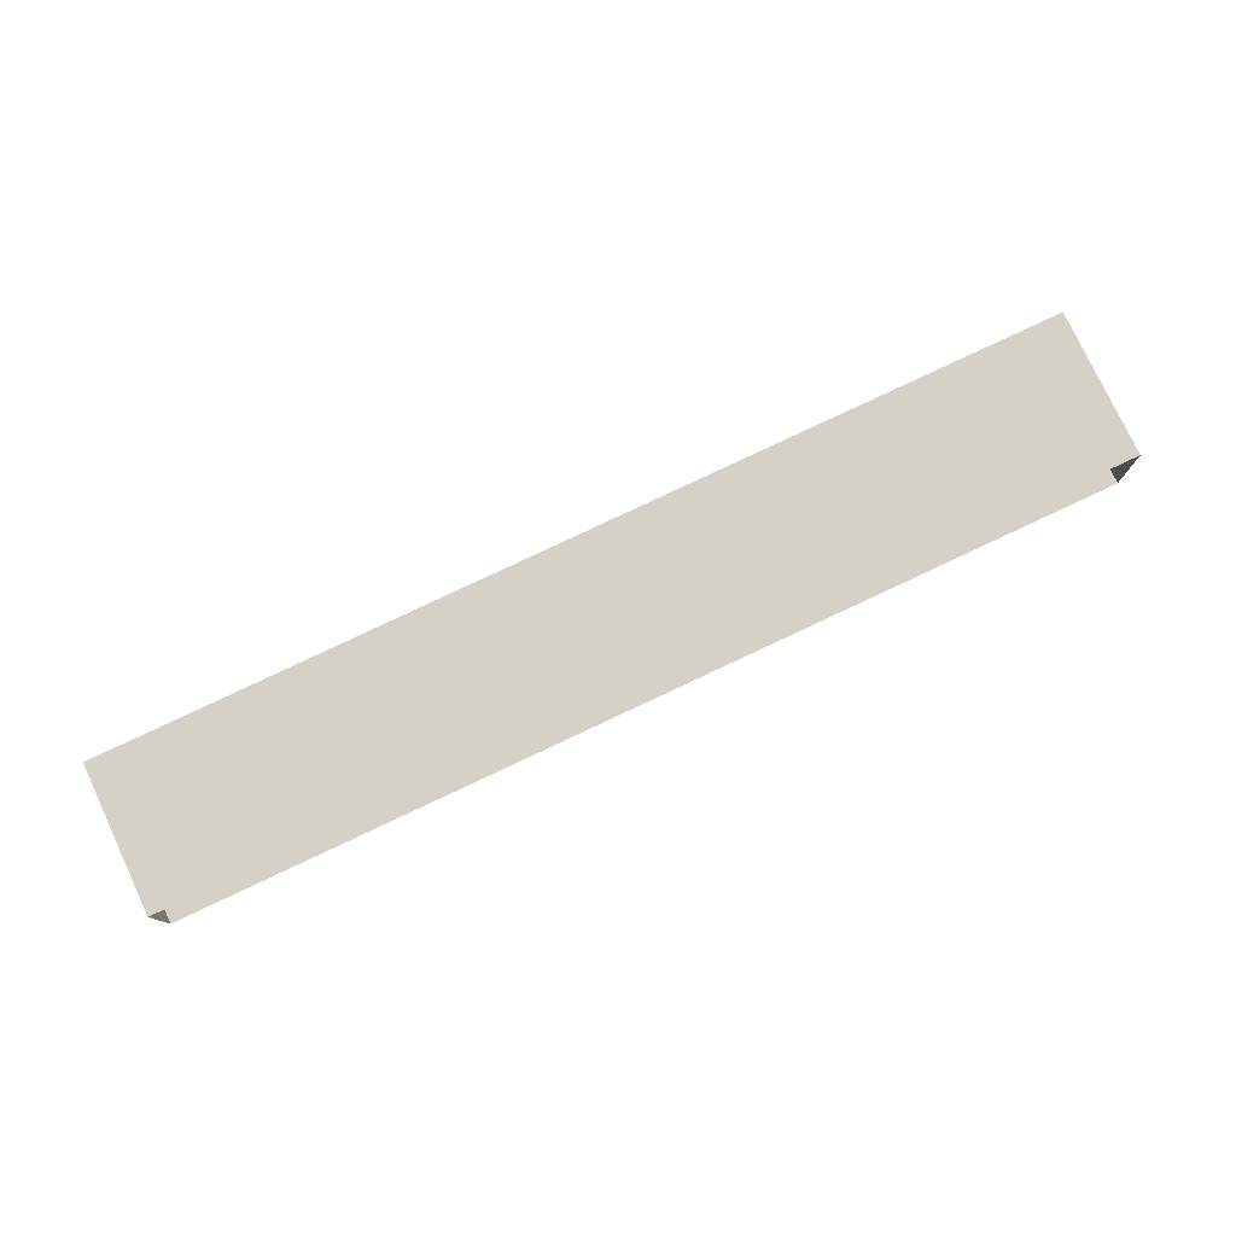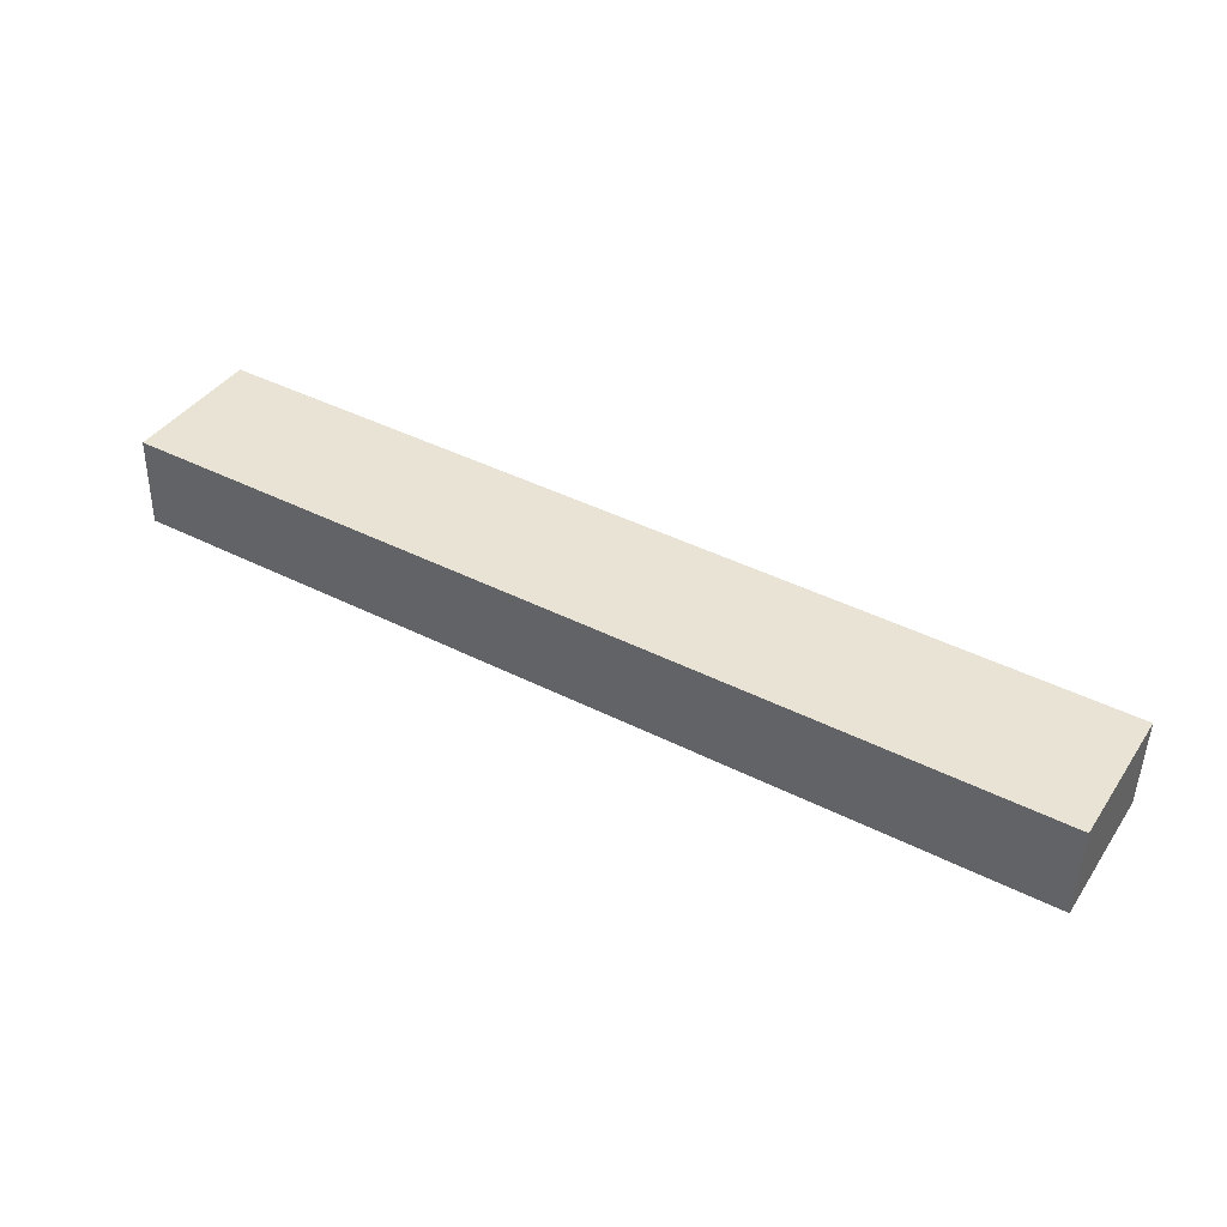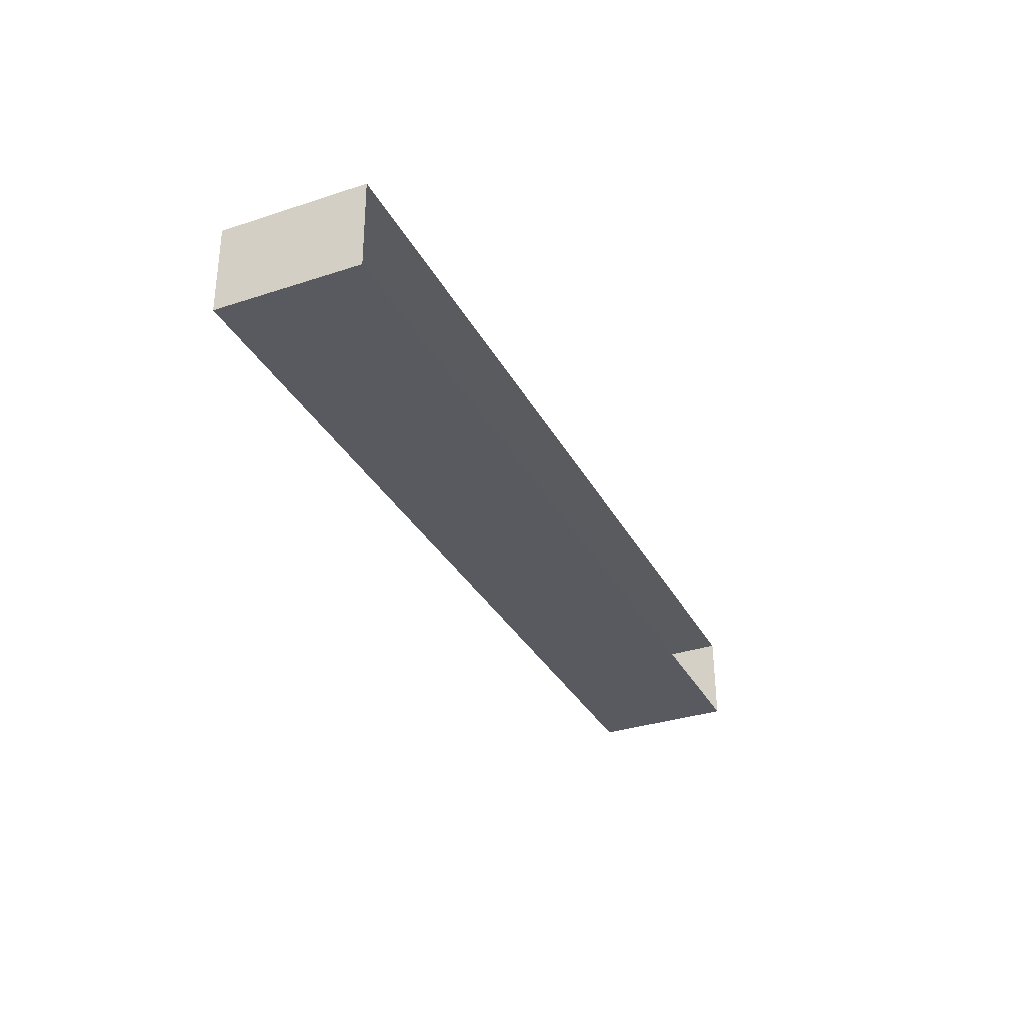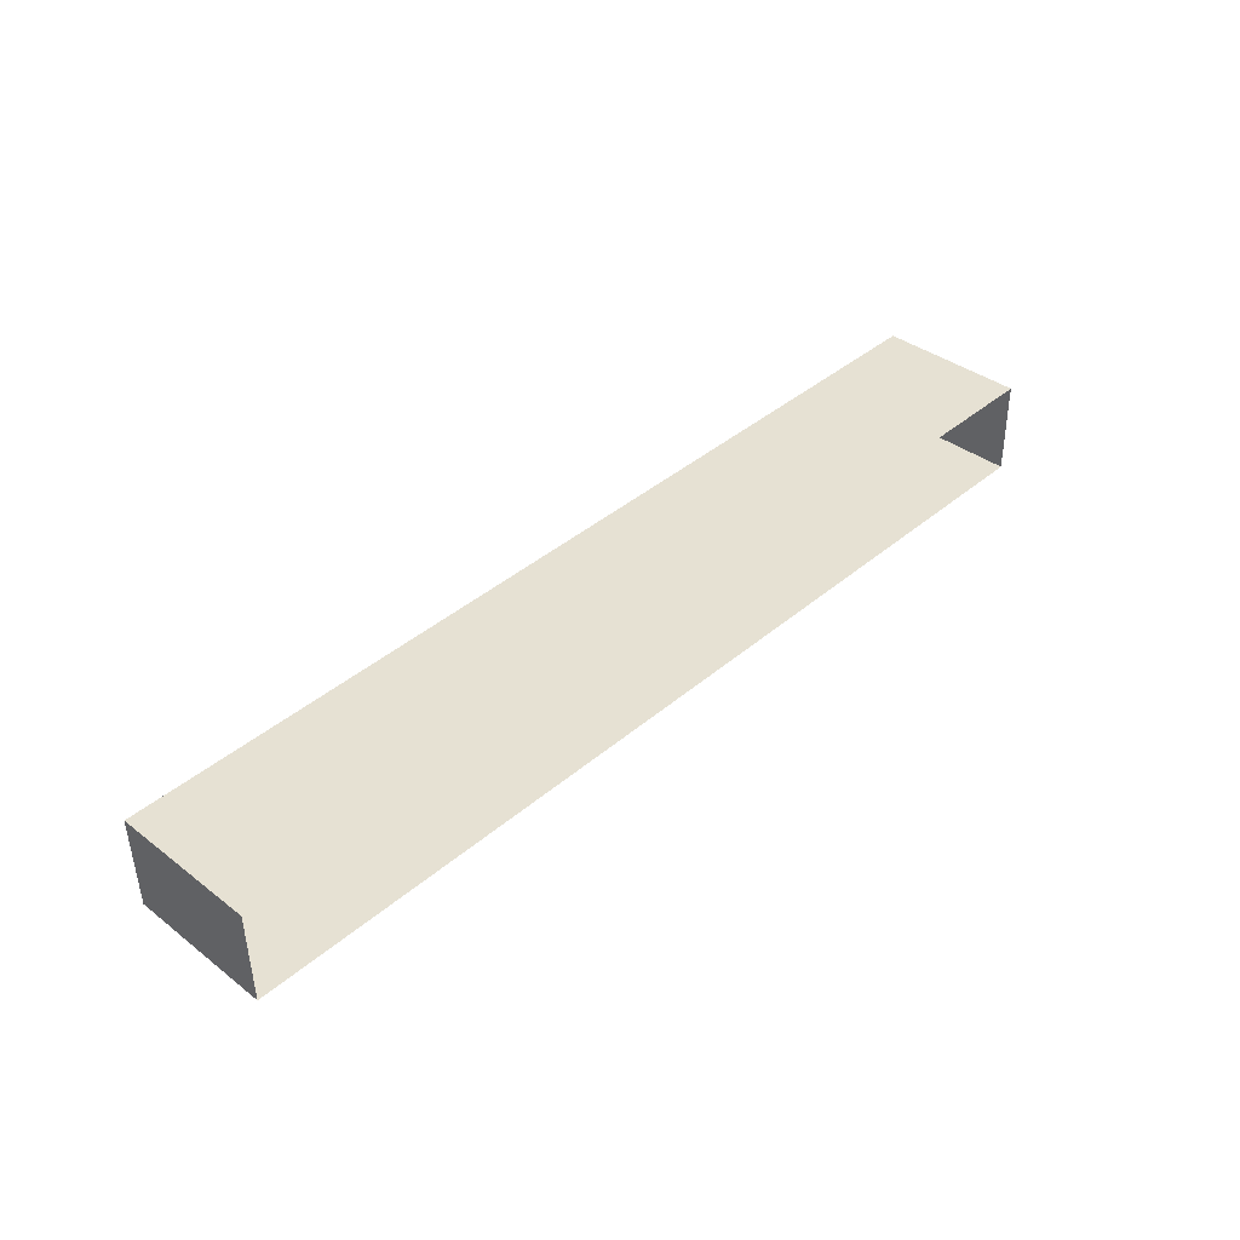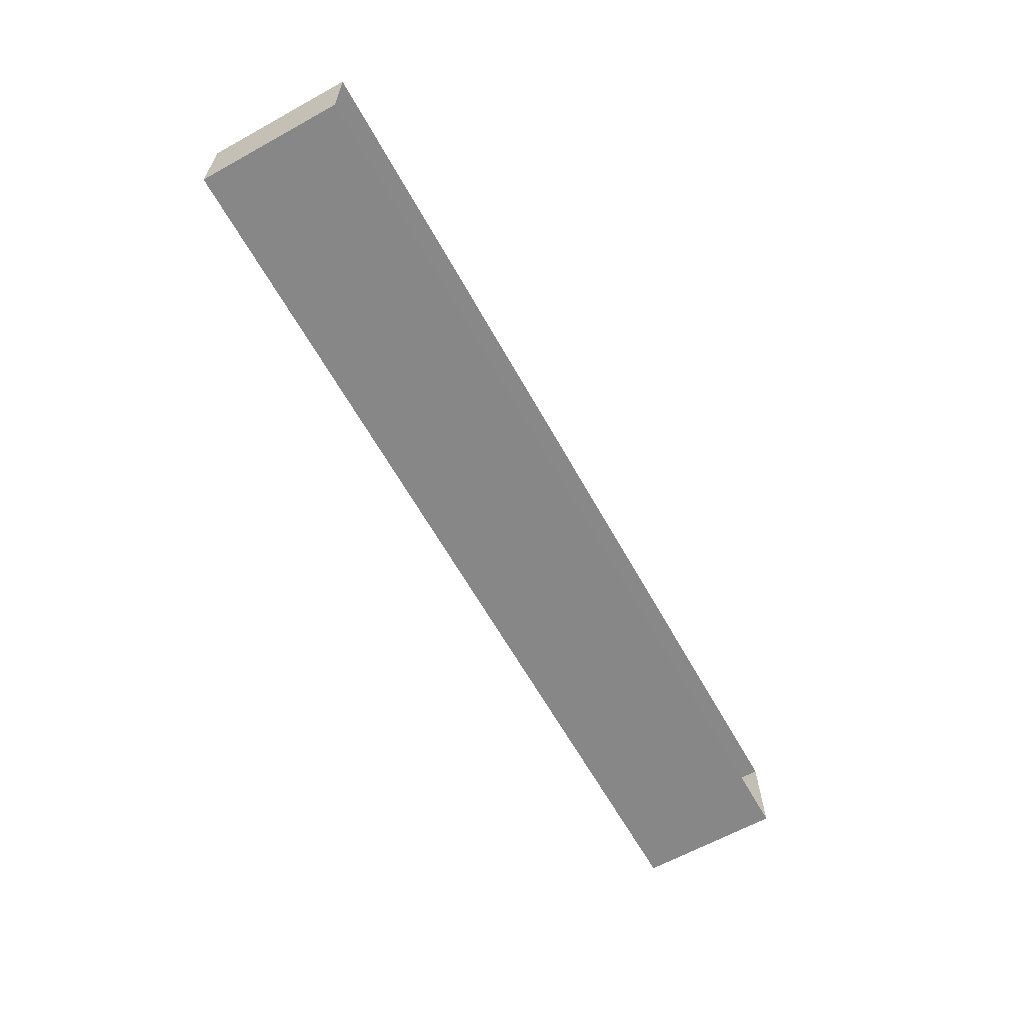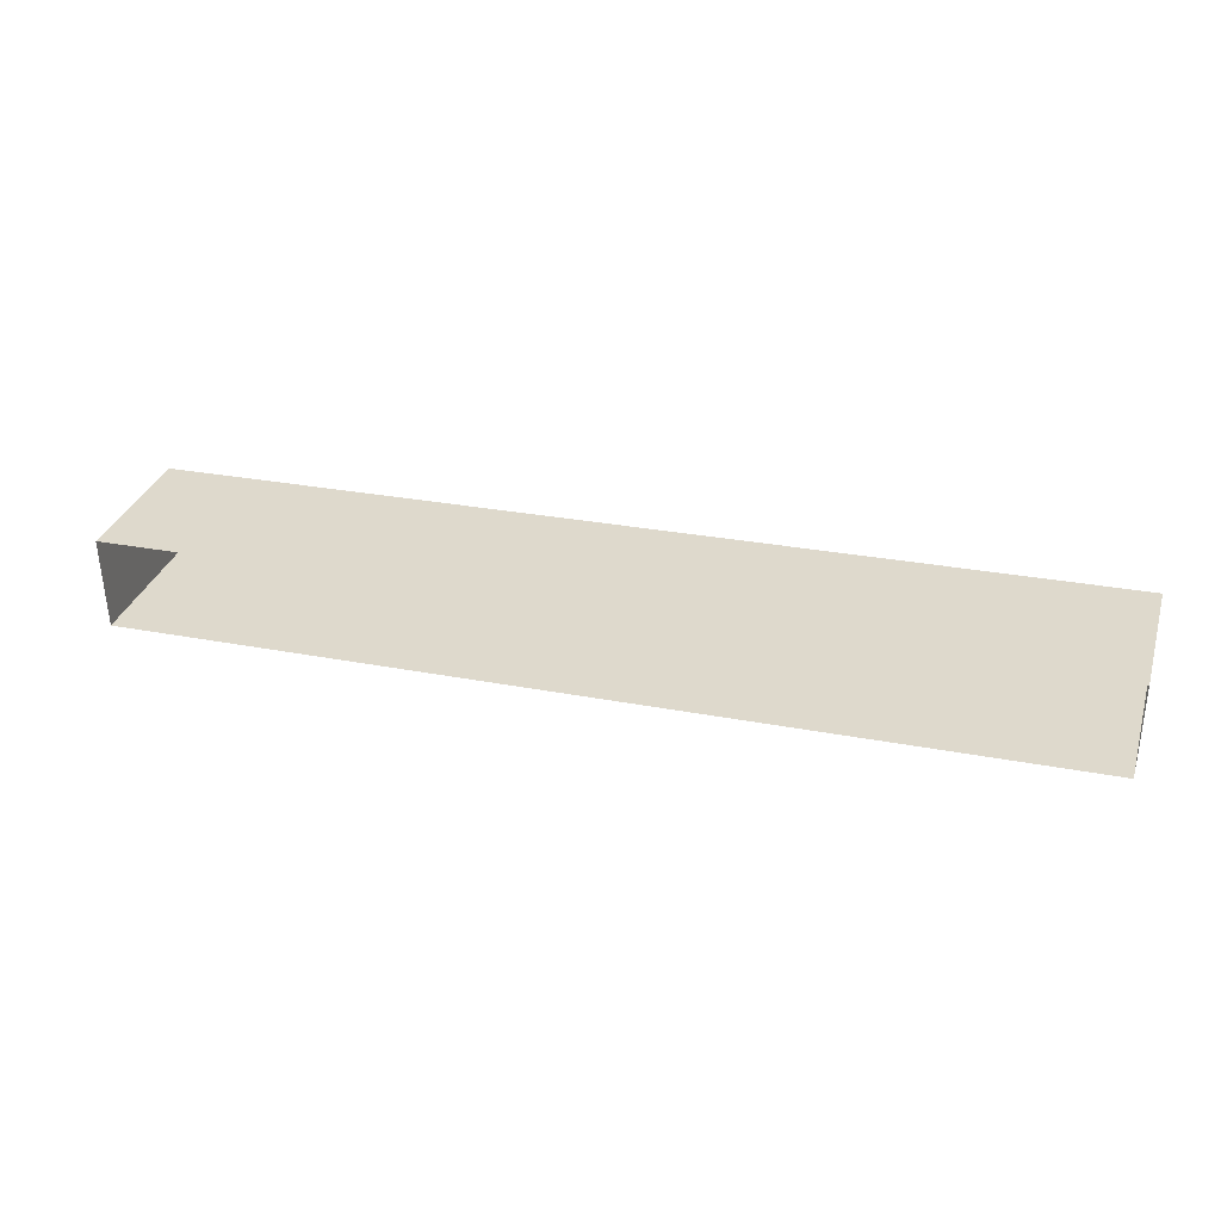
<metadata>
{"format":"obj","ext":"obj","renderer":"f3d","projection":"perspective","resolution":1024,"background":"white","views":[{"elev":77.9,"azim":155.0,"up":"+Y"},{"elev":39.7,"azim":30.8,"up":"+Y"},{"elev":-33.7,"azim":113.9,"up":"+Y"},{"elev":38.2,"azim":134.1,"up":"+Y"},{"elev":-64.1,"azim":119.0,"up":"+Y"},{"elev":32.7,"azim":-163.1,"up":"+Y"}]}
</metadata>
<code>
v -3.724e+05 -1.042e+05 29.27
v -3.724e+05 -1.042e+05 29.27
v -3.724e+05 -1.042e+05 29.27
v -3.724e+05 -1.042e+05 29.27
v -3.724e+05 -1.042e+05 32.22
v -3.724e+05 -1.042e+05 32.22
v -3.724e+05 -1.042e+05 32.22
v -3.724e+05 -1.042e+05 32.22
f 1 2 3
f 1 4 2
f 5 6 7
f 5 8 6
f 5 3 2
f 5 7 3
f 8 4 1
f 6 8 1
f 7 1 3
f 7 6 1
f 5 2 4
f 8 5 4

</code>
